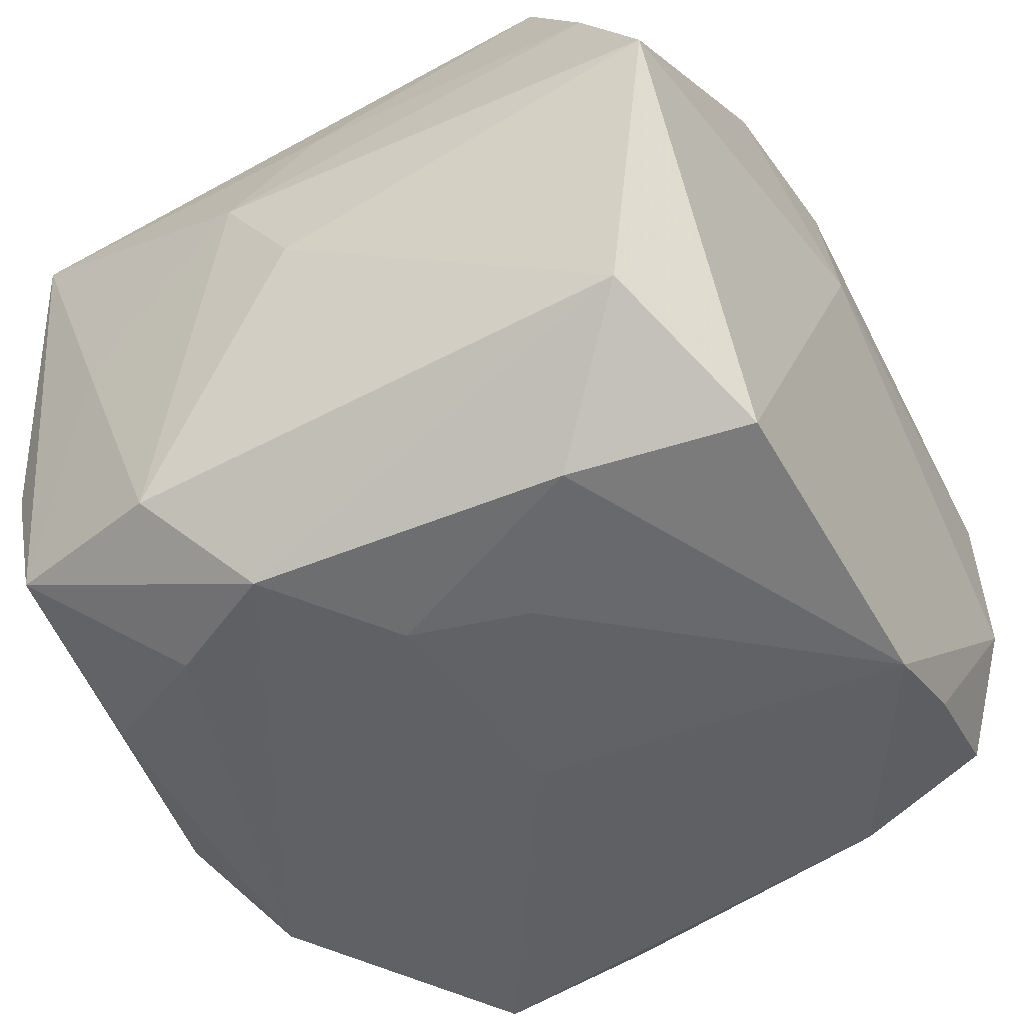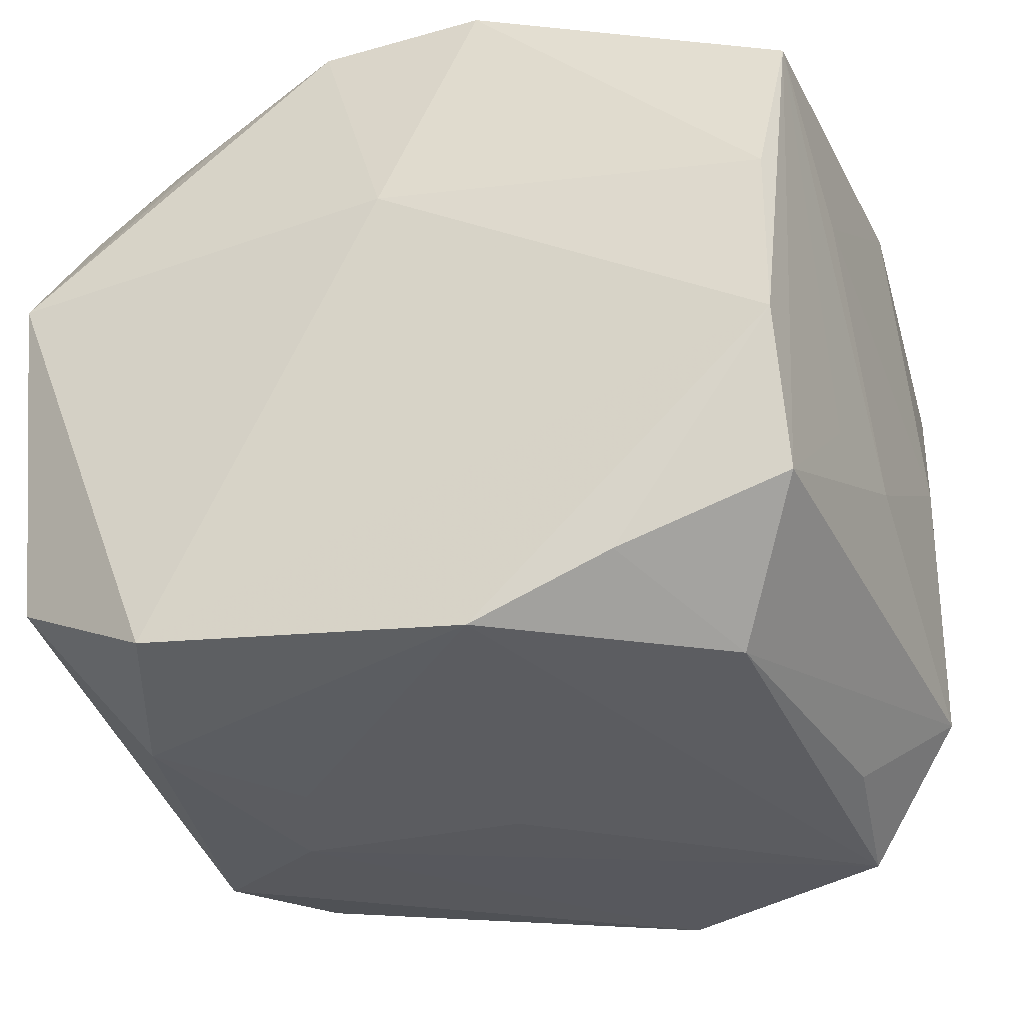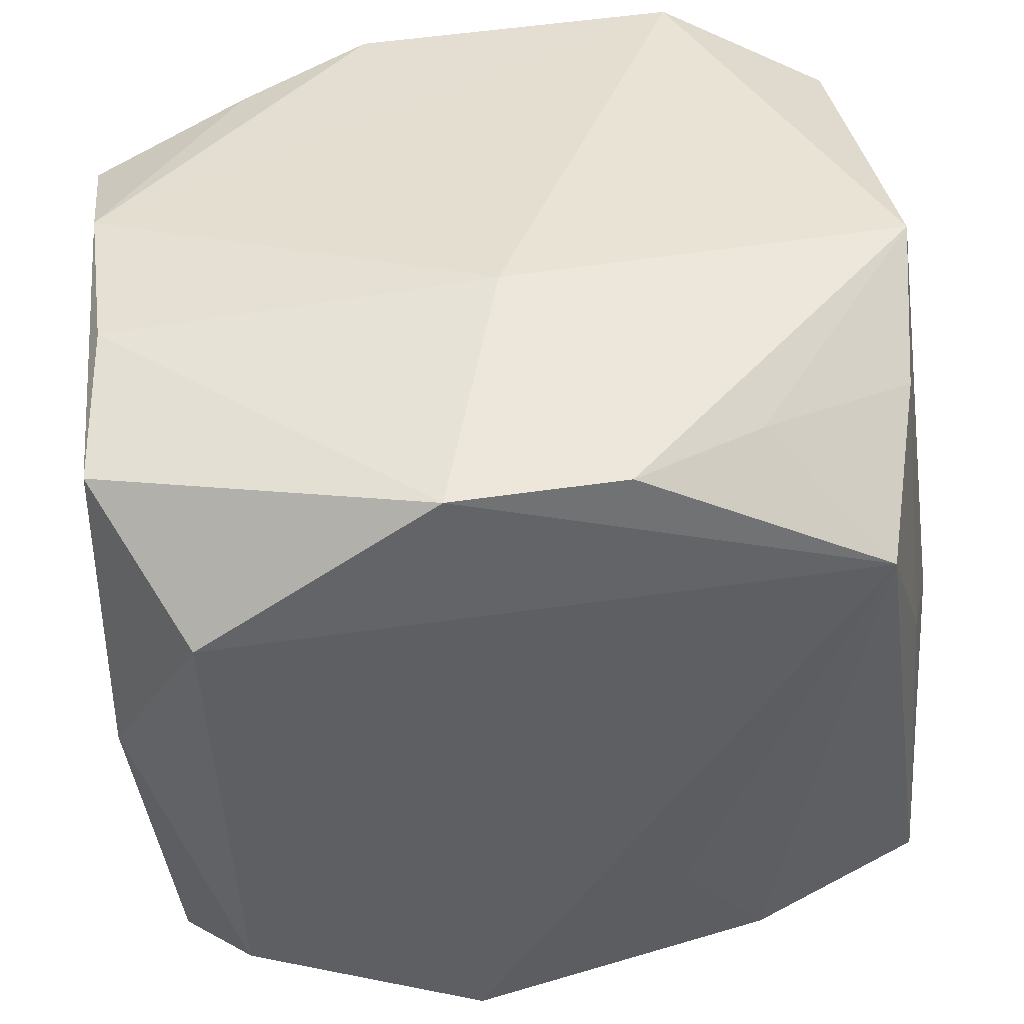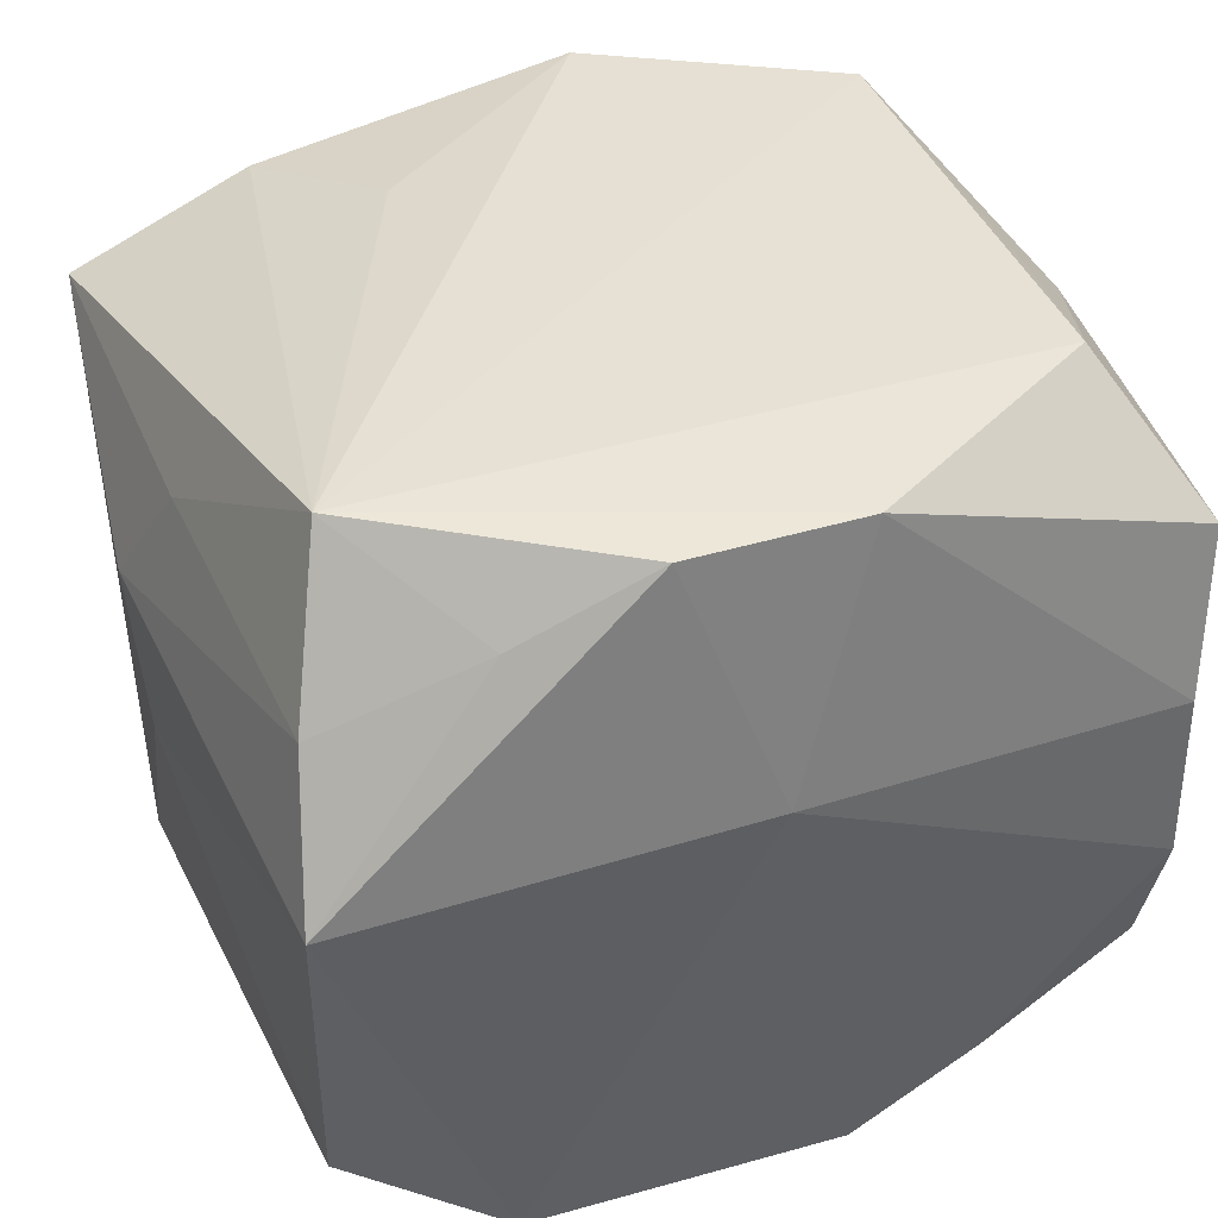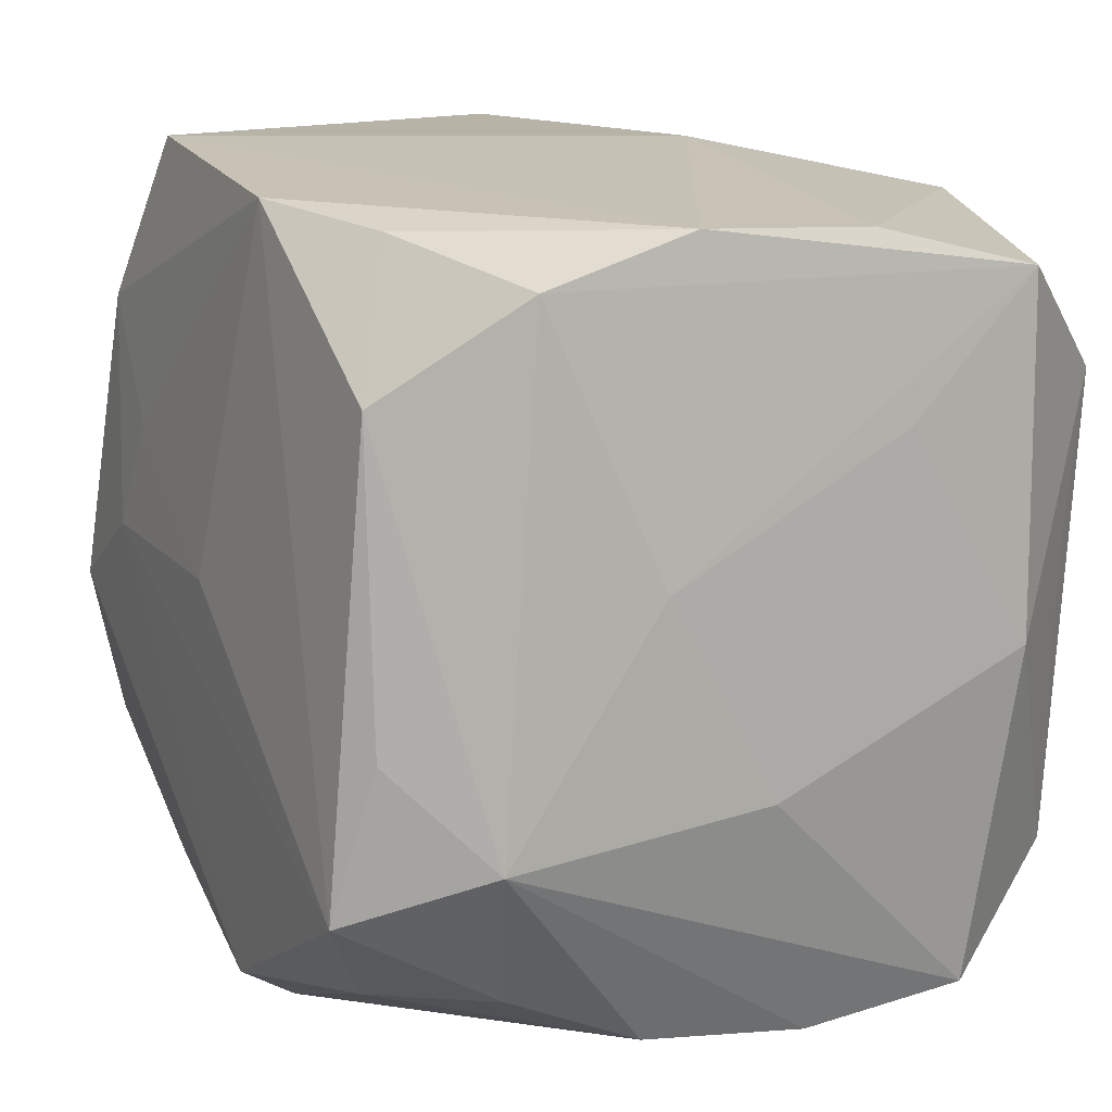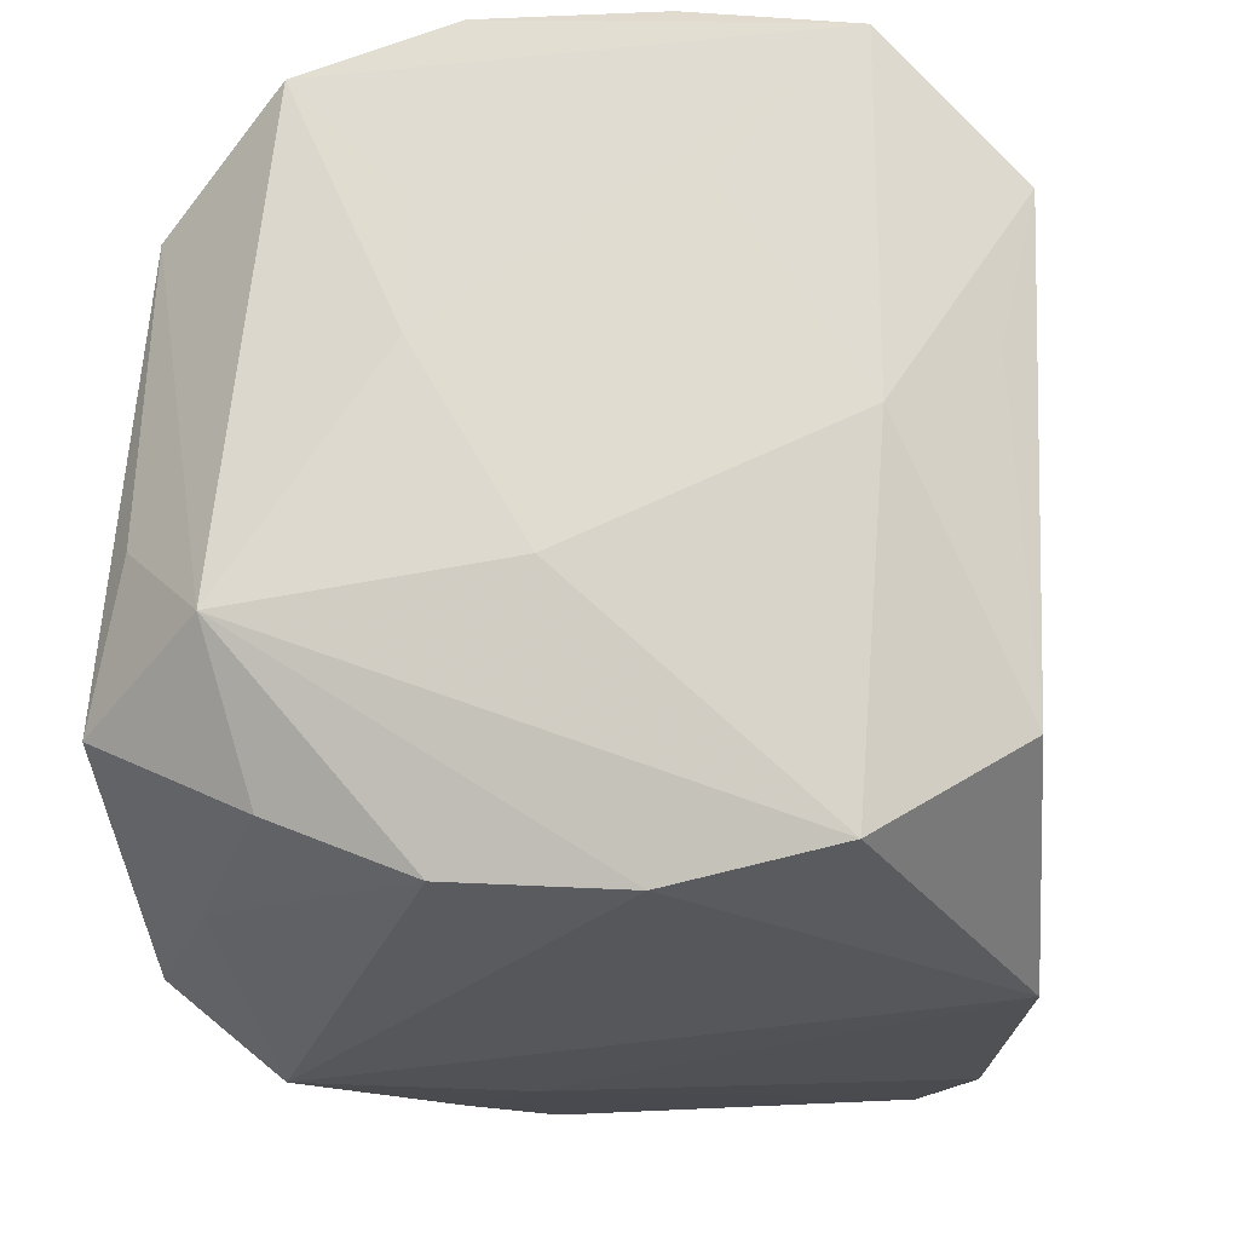
<metadata>
{"format":"obj","ext":"obj","renderer":"f3d","projection":"perspective","resolution":1024,"background":"white","views":[{"elev":-47.2,"azim":125.2,"up":"+Z"},{"elev":-30.7,"azim":-157.3,"up":"+Z"},{"elev":42.0,"azim":-7.4,"up":"+Y"},{"elev":41.7,"azim":163.3,"up":"+Z"},{"elev":12.7,"azim":-117.2,"up":"+Y"},{"elev":-23.7,"azim":-82.5,"up":"+Y"}]}
</metadata>
<code>
v 0.01886 -0.01192 -0.02293
v 0.02261 -0.003415 -0.02384
v 0.02797 0.001253 -0.0004954
v -0.0231 -0.02484 0.004484
v -0.02693 -0.01084 -0.01709
v 0.01827 0.01575 -0.02263
v 0.01645 -0.02438 -0.01109
v -0.004807 -0.02251 -0.02399
v -0.02572 0.02027 -0.01434
v 0.02371 0.02313 -0.01518
v -0.02711 -0.001822 0.0166
v 0.02417 0.02613 0.006326
v -0.001402 0.02613 0.008239
v -0.0204 0.01392 -0.02215
v 0.02732 -0.02204 0.01503
v -0.02001 -0.0167 0.02343
v -0.02576 0.02317 -0.004739
v -0.02247 0.003299 0.02251
v 0.01277 0.02234 0.01966
v -0.02252 -0.02371 -0.006262
v 0.01365 0.02613 -0.02054
v -0.02659 0.01204 -0.007307
v -0.02719 0.003638 -0.007249
v -0.006919 0.02403 -0.02249
v 0.01417 0.001544 -0.02419
v -0.02139 0.01311 0.02464
v -0.02234 -0.01989 -0.01489
v -0.02686 0.02022 0.01667
v 0.02532 0.0005371 0.01528
v 0.0277 -0.008707 -0.01802
v 0.02018 0.01513 0.02464
v -0.0244 -0.0232 0.01468
v 0.01448 -0.02127 -0.02057
v 0.02754 -0.01554 -0.001122
v -0.01548 0.02272 -0.01864
v 0.02581 -0.0199 -0.01695
v 0.00932 -0.01468 0.02213
v -0.01307 -0.02181 -0.01973
v 0.02832 -0.003878 0.007157
v 0.008104 -0.02589 -0.005842
v 0.004285 0.02301 0.02397
v -0.000541 0.0009046 -0.0244
v 0.02514 -0.02284 -0.006974
v -0.02711 0.01175 0.008358
v 0.01101 0.008506 -0.02367
v -0.02025 -0.01473 -0.02452
v -0.004537 -0.02522 0.02267
v 0.0007393 -0.02691 -0.01836
v -0.02208 -0.005179 -0.02234
v -0.02741 -0.009007 -0.0003528
v -0.006582 0.02267 0.02421
v -0.02567 0.02276 0.006406
v 0.01572 -0.02401 0.01914
v 0.02279 0.02086 0.01506
f 12 21 13
f 39 12 54
f 48 4 20
f 19 54 12
f 36 2 30
f 36 15 43
f 13 52 51
f 1 2 36
f 1 8 2
f 48 20 38
f 38 8 48
f 20 27 38
f 6 24 21
f 14 9 35
f 35 24 14
f 34 15 36
f 36 30 34
f 39 15 34
f 34 30 39
f 3 12 39
f 39 30 3
f 16 11 32
f 32 11 50
f 48 36 7
f 36 43 7
f 9 22 28
f 28 51 52
f 23 22 9
f 23 28 22
f 5 9 14
f 5 23 9
f 50 23 5
f 5 27 20
f 5 32 50
f 5 20 4
f 4 32 5
f 41 12 13
f 13 51 41
f 41 19 12
f 39 54 29
f 29 15 39
f 16 32 47
f 47 32 4
f 47 4 48
f 33 1 36
f 8 1 33
f 33 36 48
f 48 8 33
f 2 8 25
f 25 6 2
f 12 3 10
f 10 3 30
f 21 12 10
f 10 30 2
f 2 6 10
f 10 6 21
f 40 43 15
f 40 7 43
f 48 7 40
f 40 47 48
f 17 28 52
f 9 28 17
f 17 35 9
f 24 35 17
f 17 52 13
f 13 21 17
f 21 24 17
f 51 28 26
f 26 28 11
f 44 23 50
f 28 23 44
f 50 11 44
f 11 28 44
f 49 5 14
f 46 25 8
f 42 25 46
f 5 49 46
f 46 49 14
f 8 38 46
f 14 24 46
f 24 42 46
f 46 38 27
f 27 5 46
f 45 42 24
f 45 25 42
f 24 6 45
f 6 25 45
f 18 11 16
f 16 26 18
f 18 26 11
f 53 37 47
f 53 40 15
f 47 40 53
f 47 37 31
f 16 47 31
f 31 26 16
f 31 41 51
f 51 26 31
f 37 53 31
f 31 29 54
f 54 19 31
f 19 41 31
f 31 53 15
f 15 29 31

</code>
